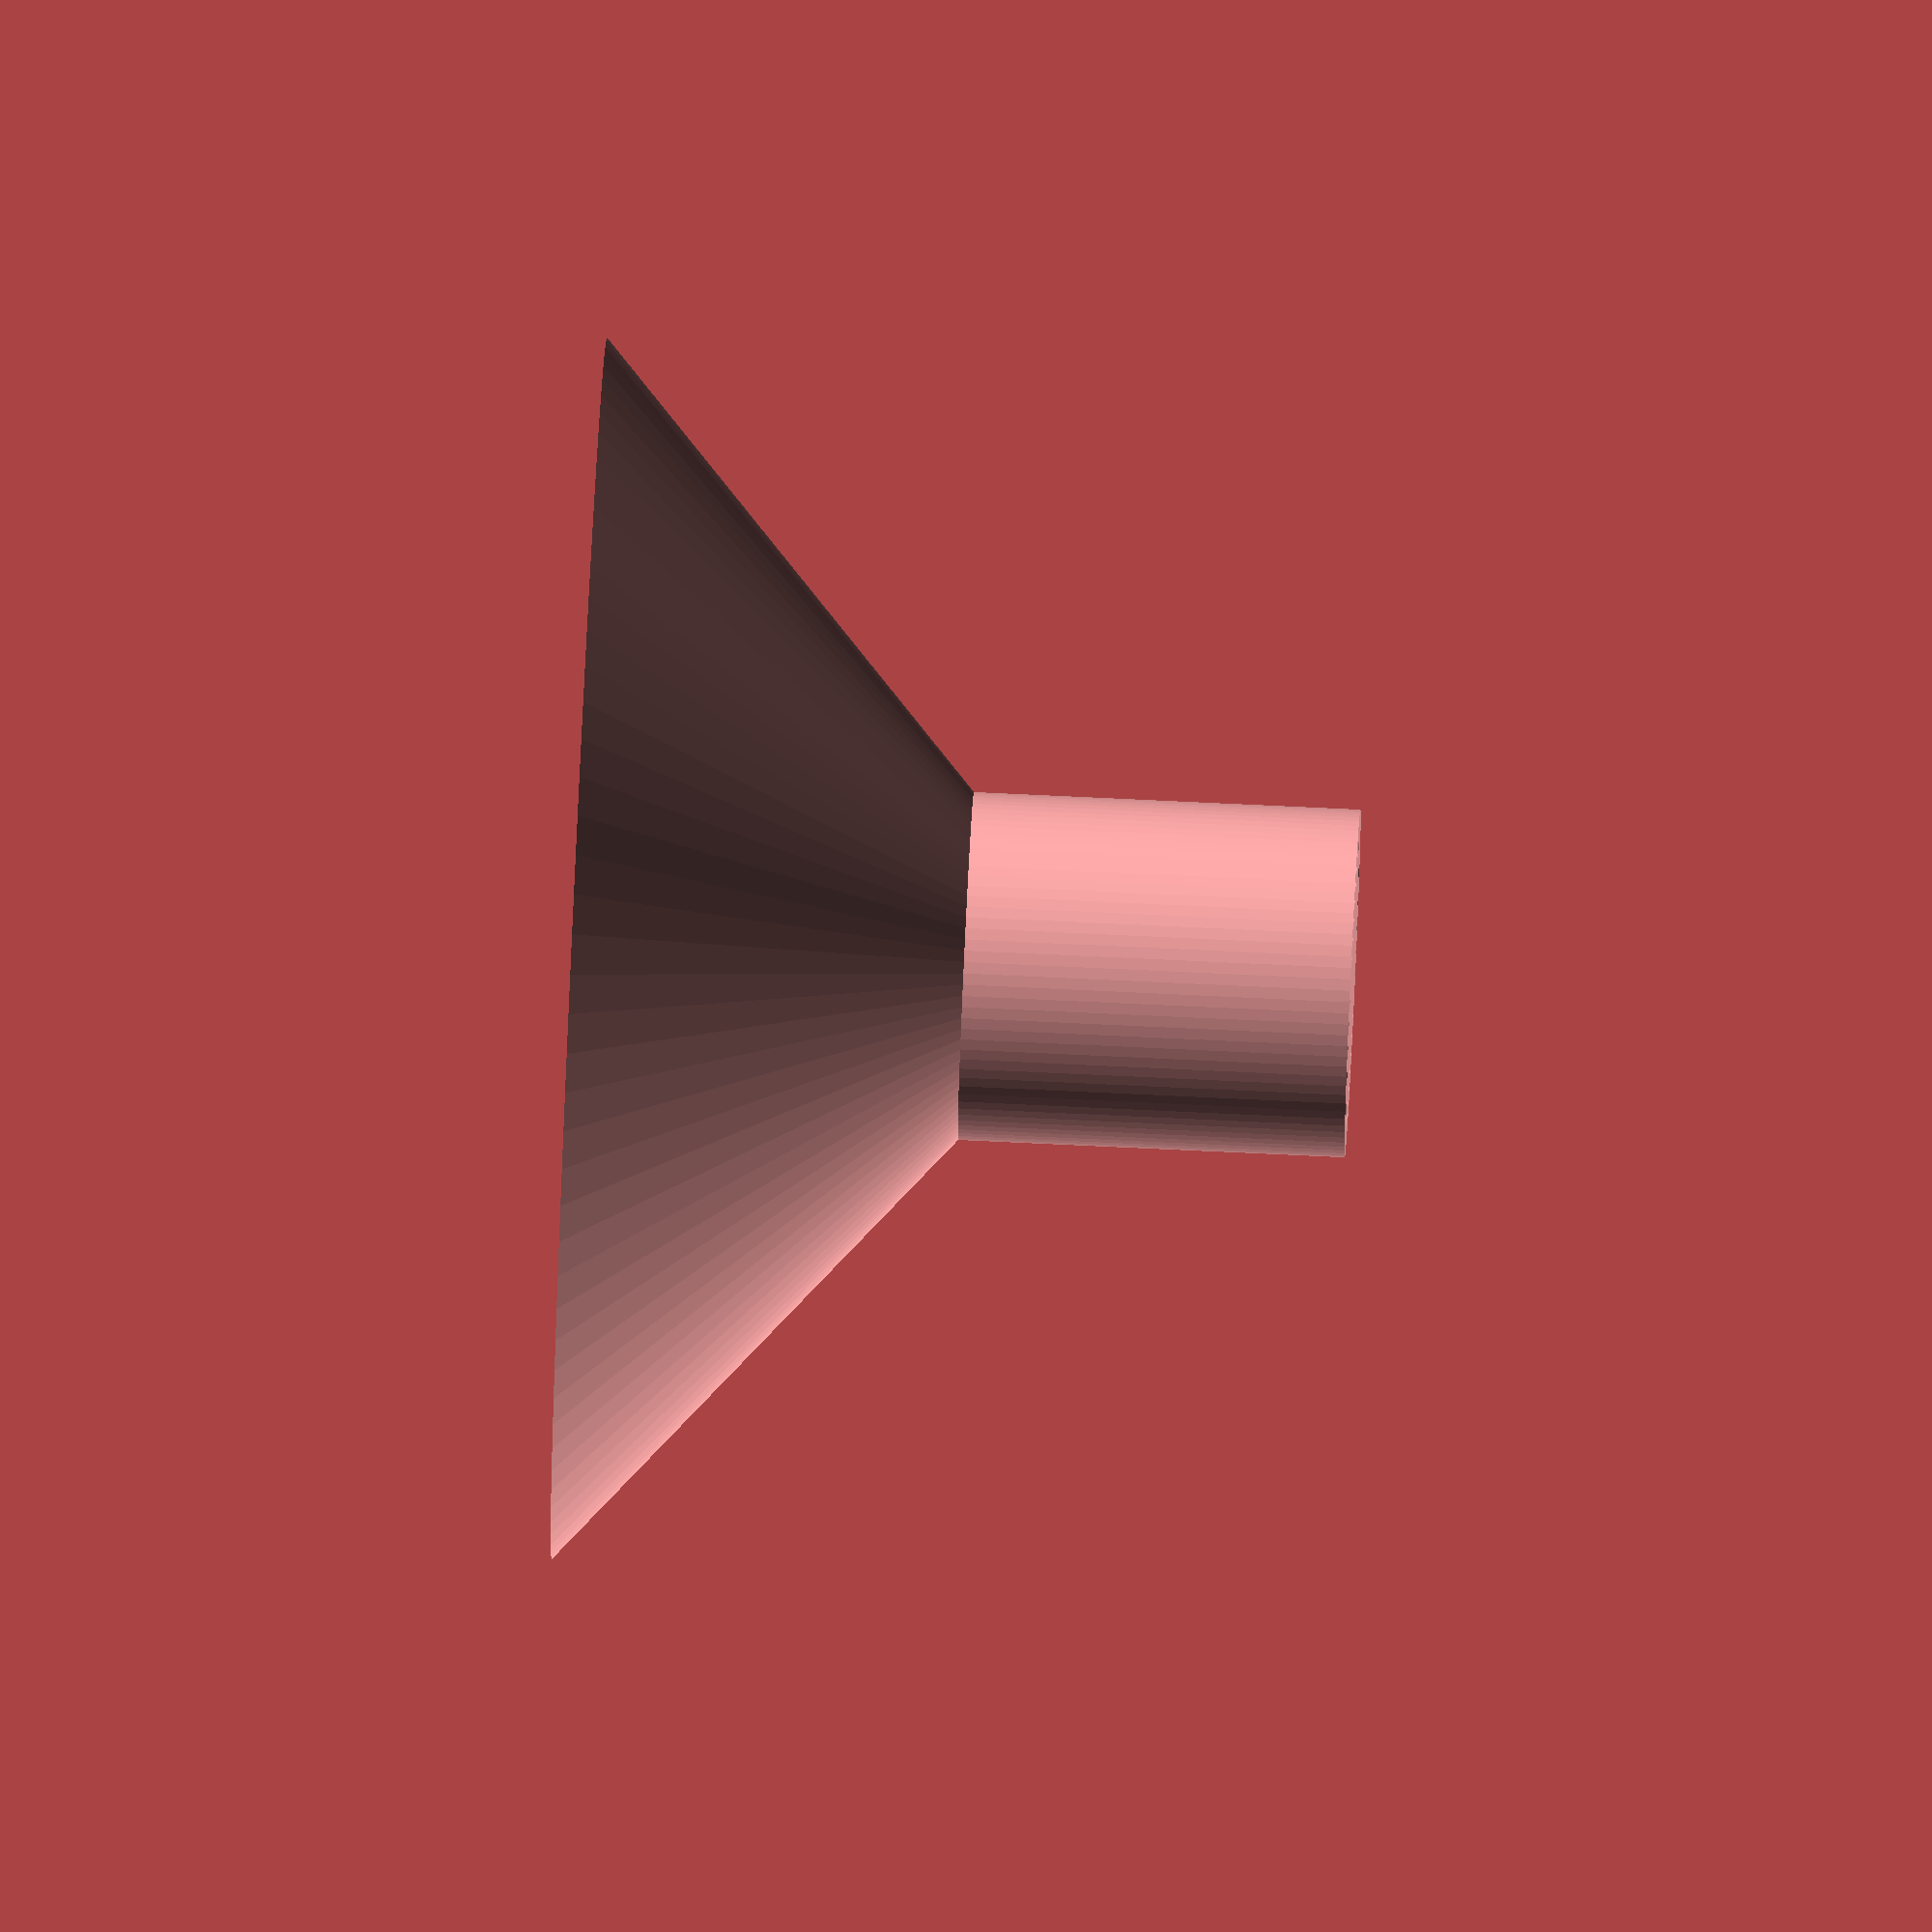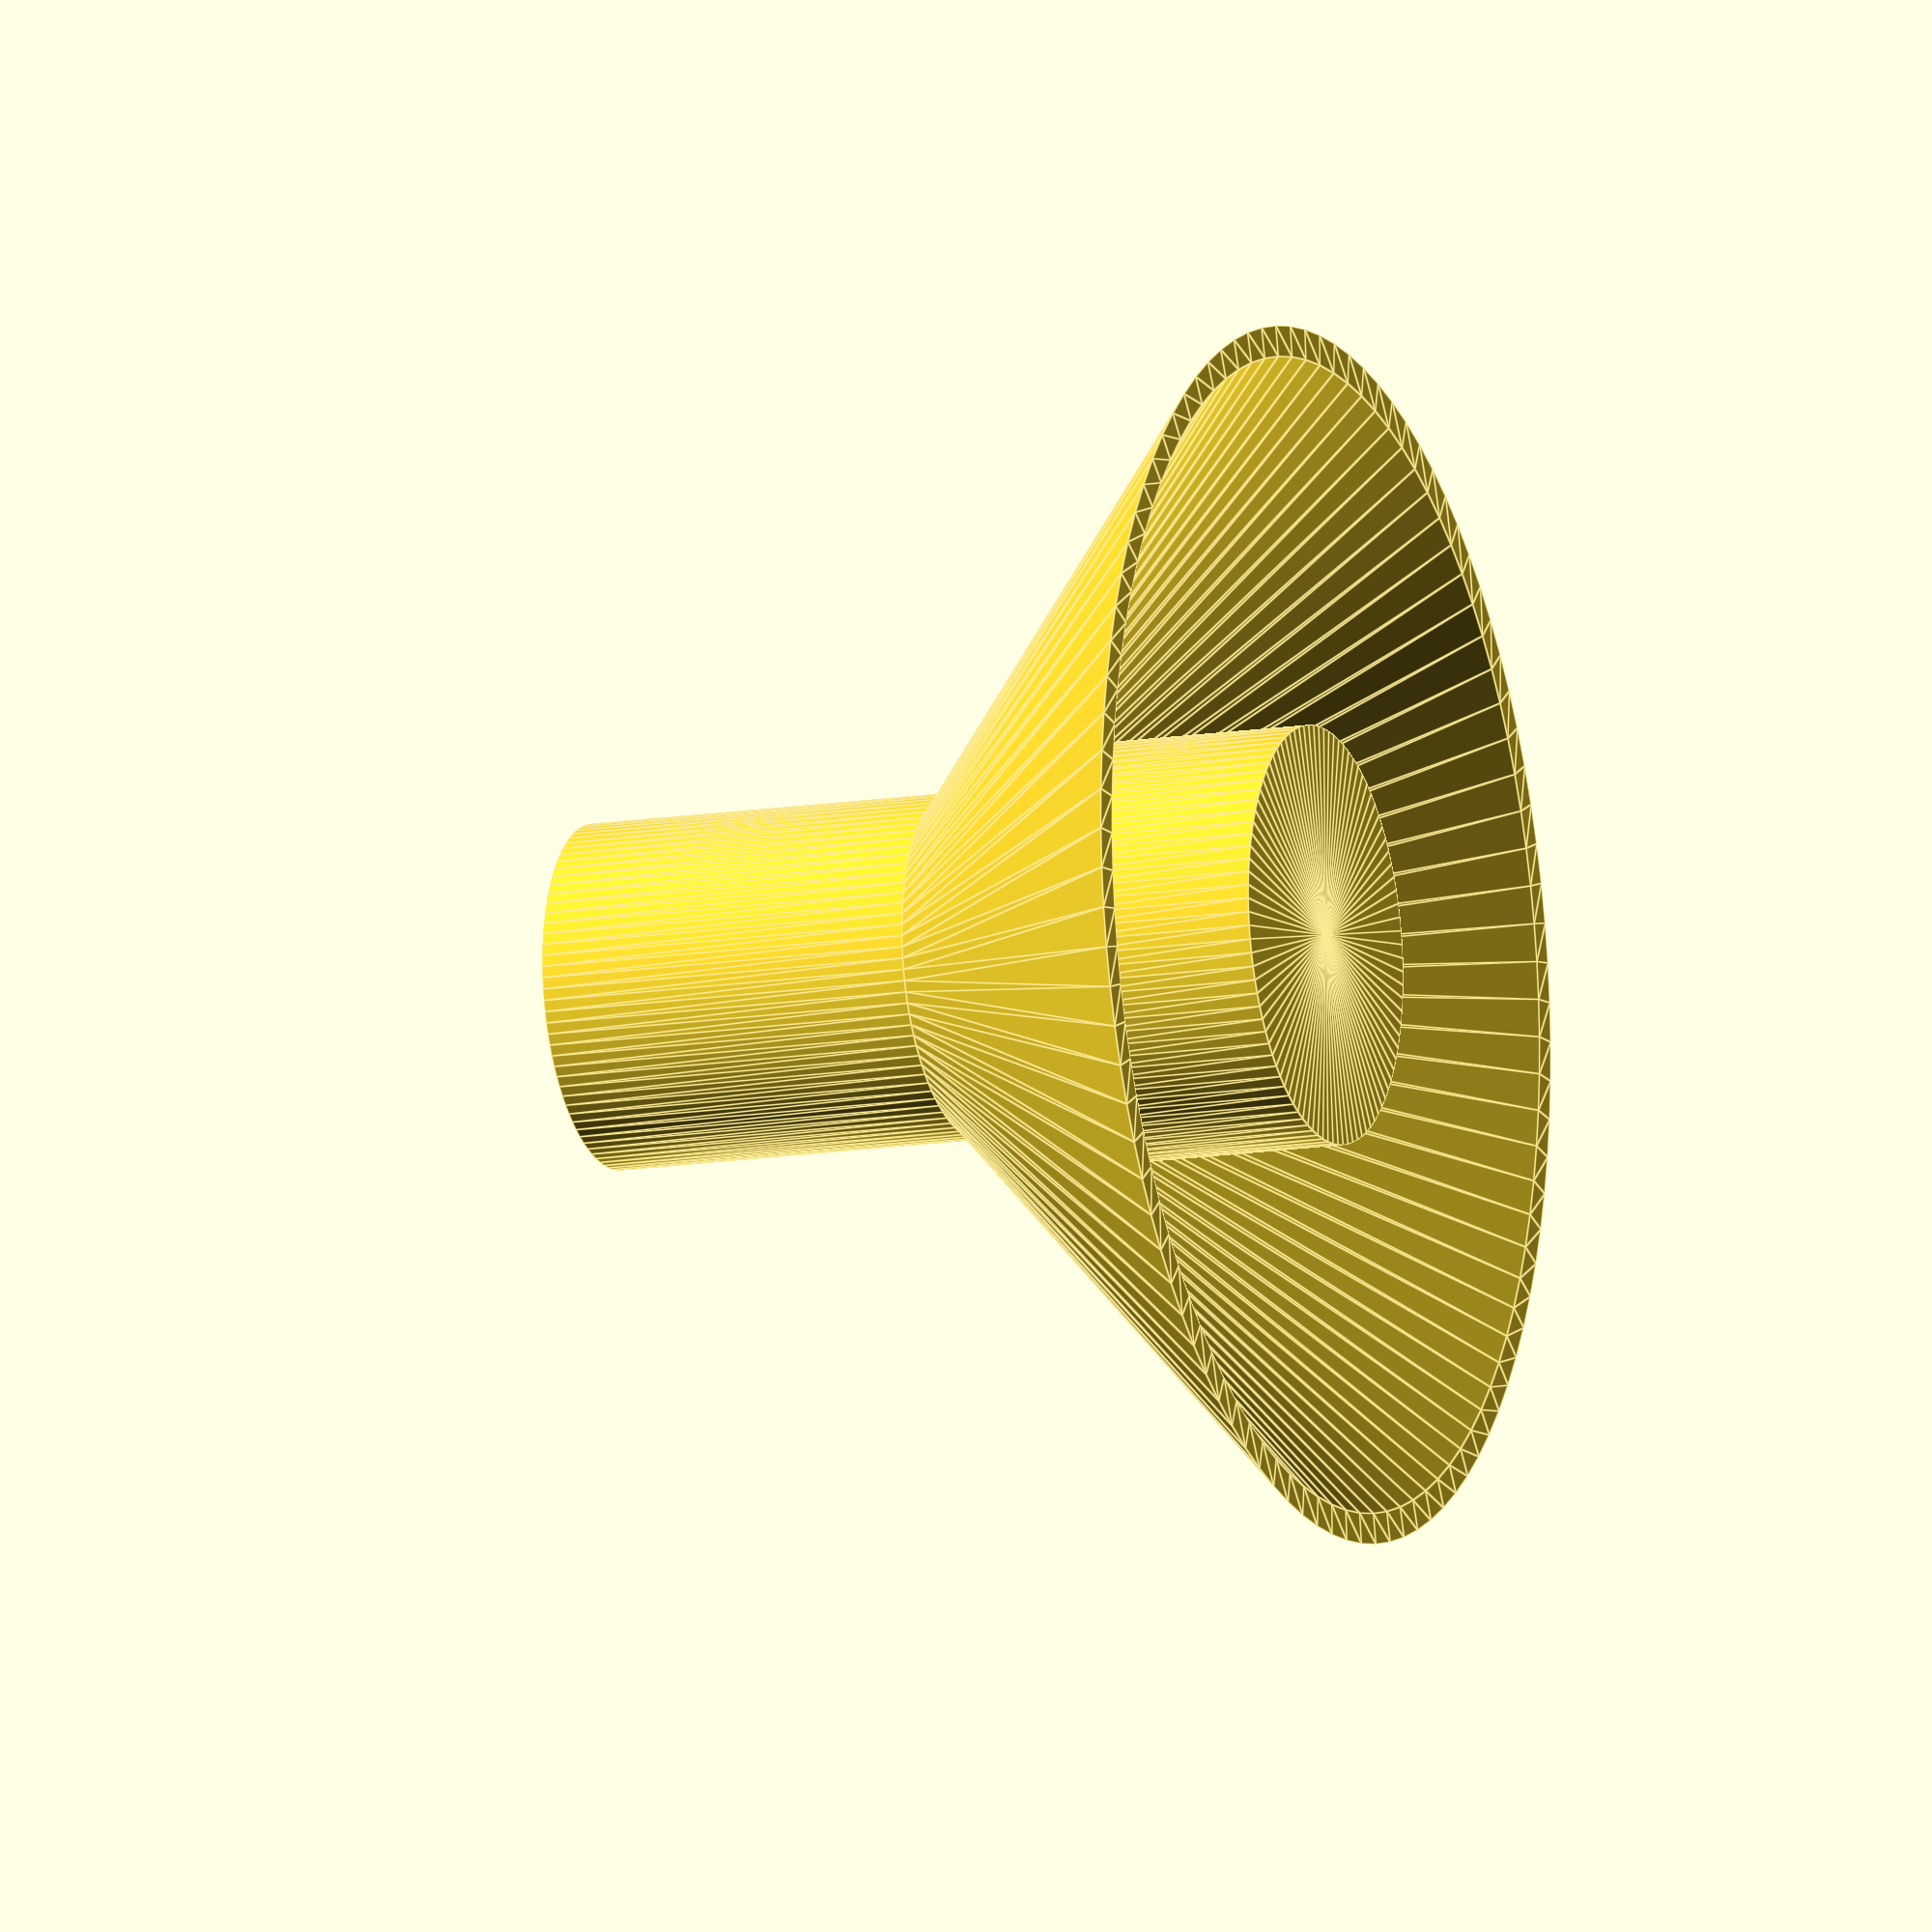
<openscad>
/*

_____________________
\                   /
 \                 /
  \               /
   \             /
    |           |
    |           |
    |___________|


*/


thickness = 2;

d1_i=70;
d2_o=30;
d3_o=27;
h1=30;
h2=20;

d2_i=d2_o-2*thickness;
d3_i=d3_o-2*thickness;

fn=8;

// funnel(thickness=thickness,d1_i=d1_i,d2_i=d2_i,d3_i=d3_i,h1=h1,h2=h2,fn=fn);

res = 96;
// vapo
vap_t=0.8;
vap_inner_d = 9;
vap_h=10;
funnel(
  thickness=vap_t,
  d1_i=30,
  d2_i=vap_inner_d-2*vap_t,
  d3_i=vap_inner_d-2*vap_t,
  h1=vap_h,
  h2=vap_h,
  fn=res
);


stamp_r=(vap_inner_d-2*vap_t-0.5)/2;
// cylinder(d=9-2*vap_t-0.5,h=20,$fn=res);
rotate_extrude($fn=res)

  polygon(points=
  [
    [0,0],
    [0,vap_h*2],
    [stamp_r+2,vap_h*2],
    [stamp_r+2,vap_h*2-6],
    [stamp_r,vap_h*2-8],
    [stamp_r,0]
  ]);


module funnel(thickness=thickness,d1_i=d1_i,d2_i=d2_i,d3_i=d3_i,h1=h1,h2=h2,fn=fn){
  h_max = h1+h2;

  r1_i=d1_i/2;
  r2_i=d2_i/2;
  r3_i=d3_i/2;

  r1=r1_i+thickness;
  r2=r2_i+thickness;
  r3=r3_i+thickness;

rotate_extrude($fn=fn)

  polygon(points=
  [
    [r3_i,0],
    [r2_i,h2],
    [r1_i,h_max],
    [r1,h_max],
    [r2,h2],
    [r3,0],
  ]);
}


</openscad>
<views>
elev=106.2 azim=97.4 roll=87.3 proj=o view=solid
elev=12.6 azim=268.4 roll=291.6 proj=o view=edges
</views>
